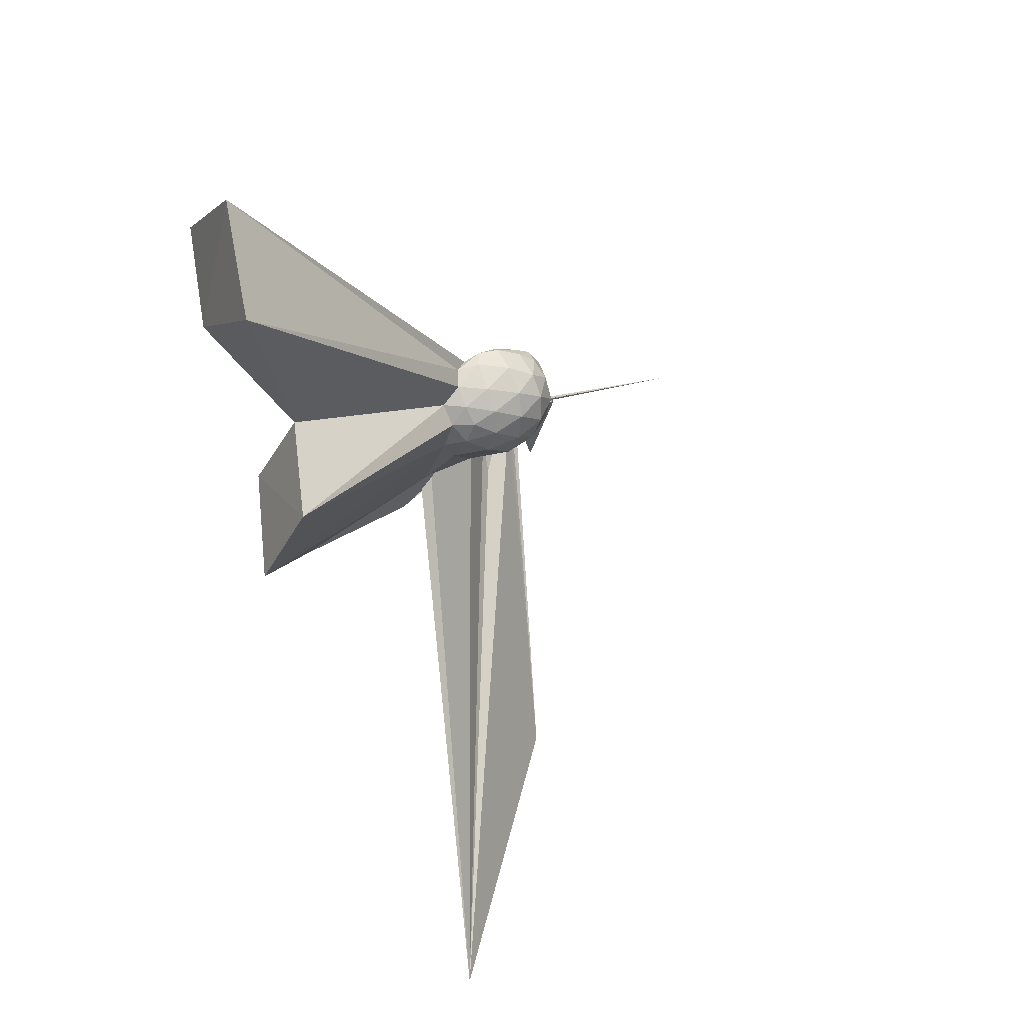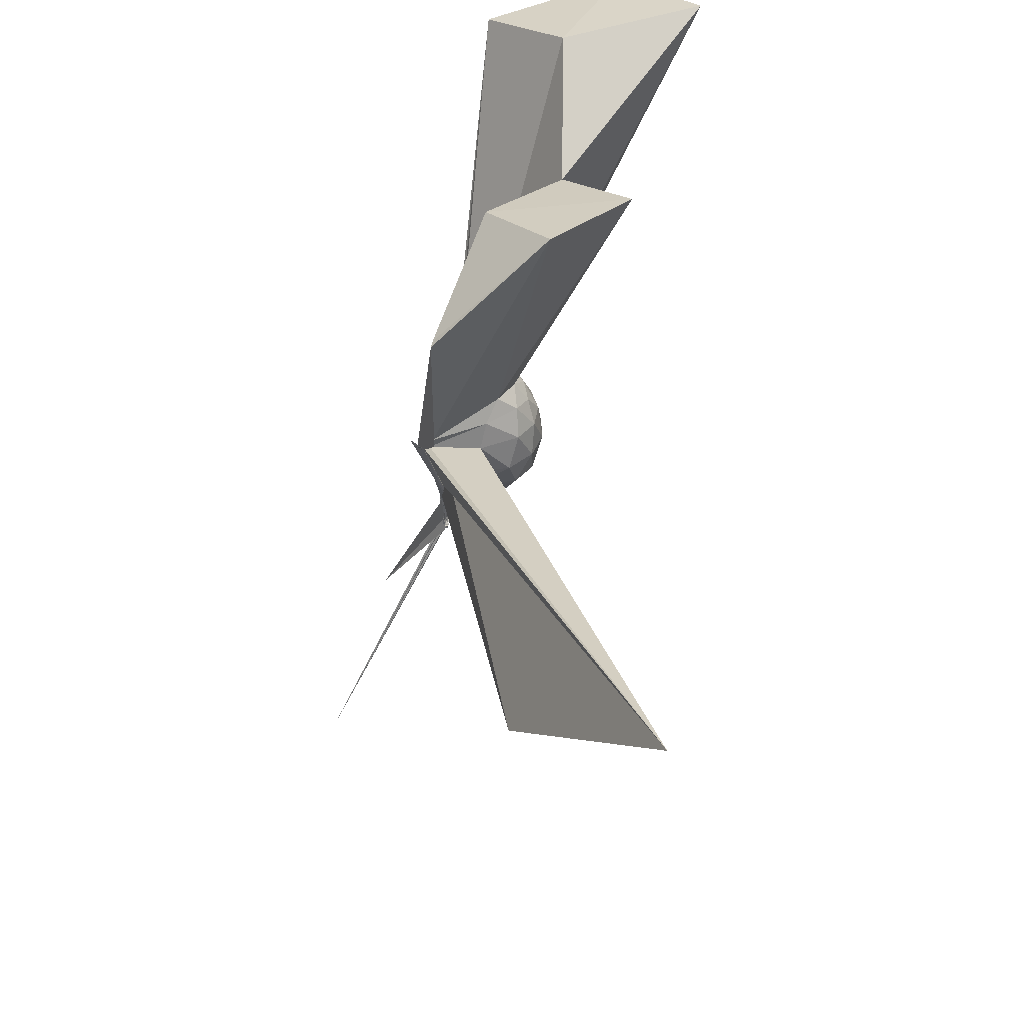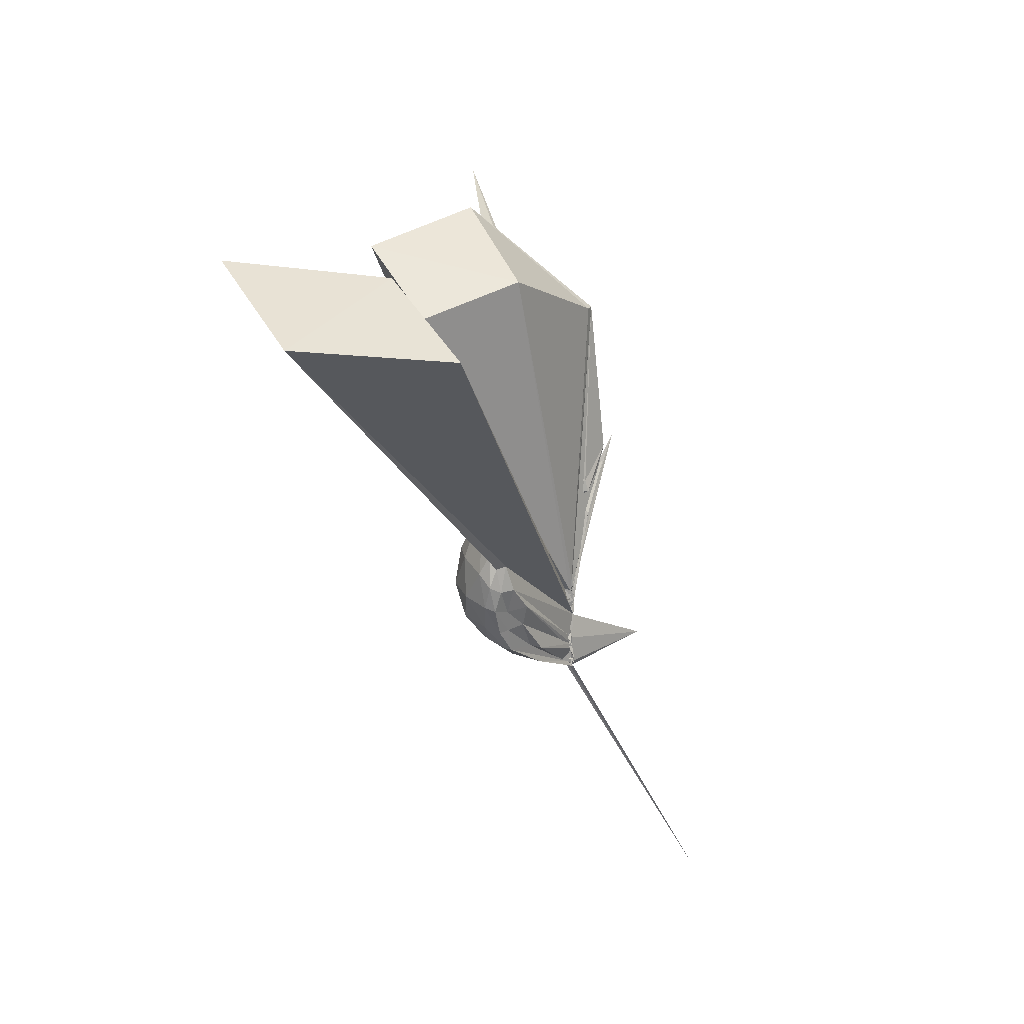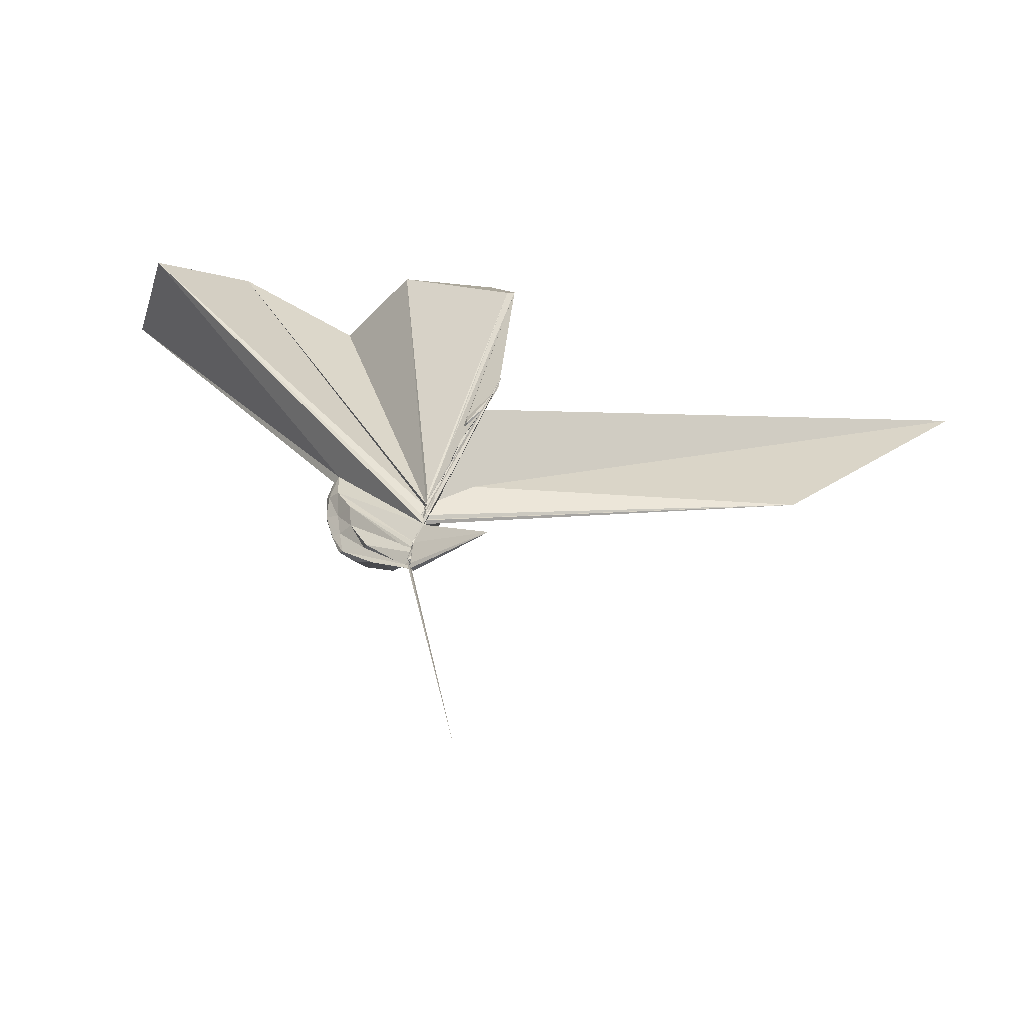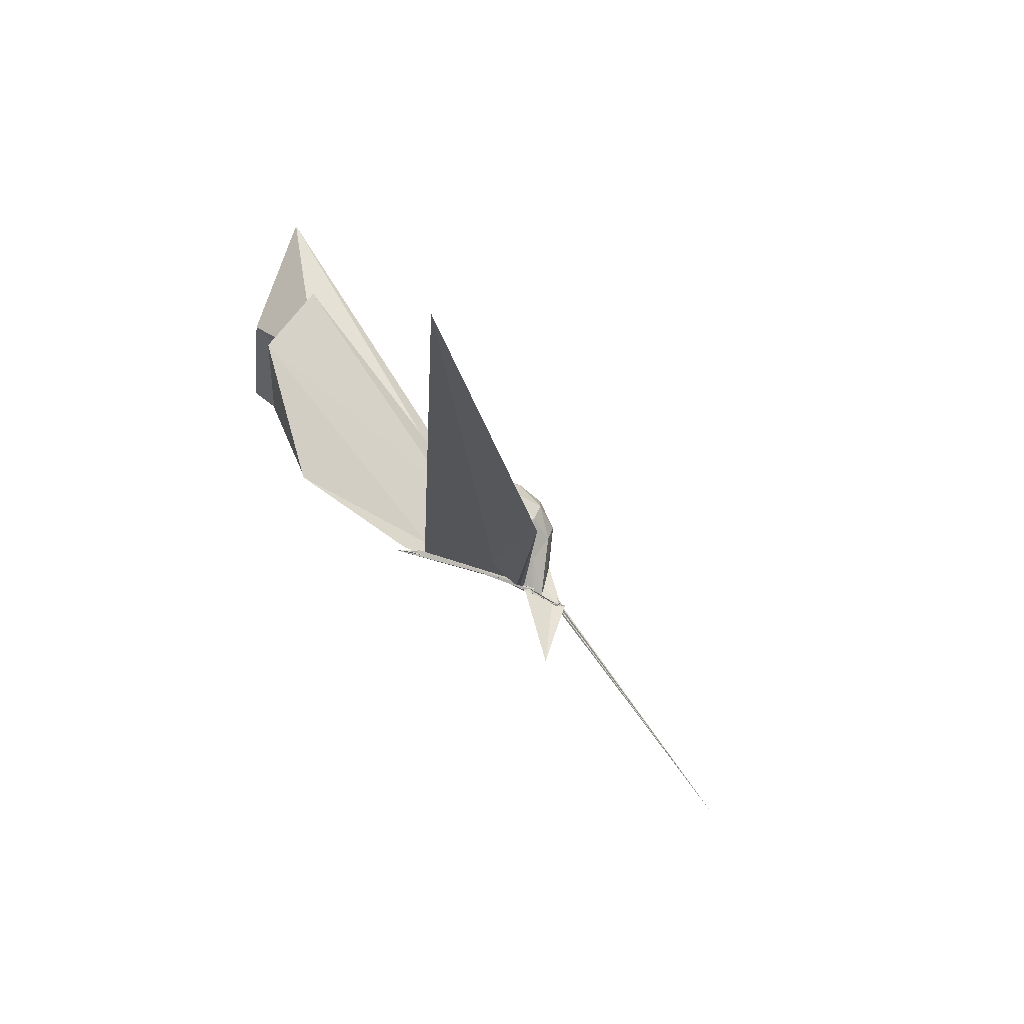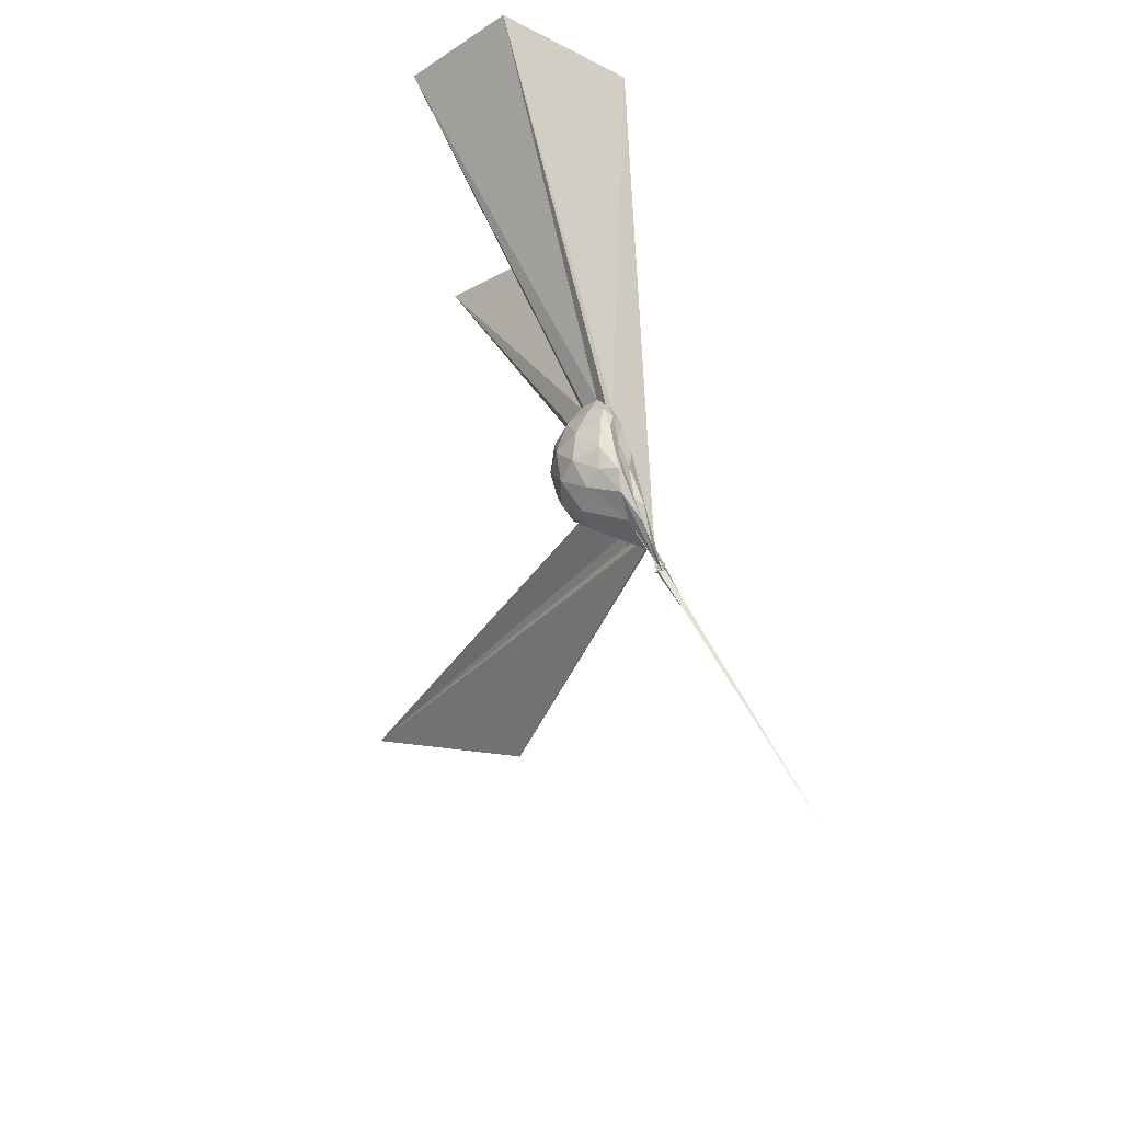
<metadata>
{"format":"obj","ext":"obj","renderer":"f3d","projection":"perspective","resolution":1024,"background":"white","views":[{"elev":26.3,"azim":55.8,"up":"+Y"},{"elev":45.1,"azim":10.0,"up":"+Z"},{"elev":27.1,"azim":-160.3,"up":"+Z"},{"elev":-35.6,"azim":-77.2,"up":"+Z"},{"elev":-78.2,"azim":61.2,"up":"+Y"},{"elev":40.3,"azim":175.8,"up":"+Y"}]}
</metadata>
<code>
v -0.02587 -0.1594 -0.03214
v -0.04175 -0.1223 -0.2808
v 0.2044 -0.009731 0.1802
v 0.1818 0.04641 0.1969
v 0.1414 0.1 0.1981
v 0.1042 0.1386 0.1753
v 0.08233 0.149 0.1368
v 0.06348 0.1286 0.1397
v -0.03481 -0.1538 -0.1377
v -0.02623 -0.1469 -0.1594
v -0.03913 -0.1219 -0.2086
v -0.0337 -0.1168 -0.2176
v -0.03 -0.1344 -0.1828
v -0.02658 -0.1218 -0.1962
v -0.02837 -0.1313 -0.1772
v -0.03943 -0.334 0.2463
v -0.05367 -0.3572 0.2734
v -0.02563 -0.1561 -0.07507
v -0.04055 -0.3158 0.2276
v -0.03568 -0.2695 0.193
v 0.1057 -0.1488 0.1941
v 0.1819 -0.07101 0.1959
v 0.2281 0.0282 0.1185
v 0.1937 0.09248 0.1249
v 0.1301 0.1514 0.1149
v 0.0936 0.1714 0.08933
v 0.0675 0.1553 0.0723
v 0.0436 0.1228 0.06912
v -0.03022 -0.1211 -0.1869
v -0.02843 -0.1231 -0.2004
v -0.04447 -0.123 -0.255
v -0.05177 -0.1146 -0.257
v -0.0331 -0.1222 -0.2647
v -0.03038 -0.1256 -0.2363
v -0.0139 -0.1587 -0.09181
v -0.04023 -0.2565 0.1324
v -0.02866 -0.2569 0.1387
v -0.02212 -0.1389 -0.1016
v 0.796 -1.587 0.6019
v 0.09448 -0.1807 0.1249
v 0.1937 -0.1138 0.1227
v 0.2291 -0.04443 0.1175
v 0.2301 0.06966 0.031
v 0.1749 0.1361 0.03206
v 0.1065 0.1728 0.02847
v 0.08061 0.165 0.0175
v 0.06057 0.1242 -0.00066
v 0.02092 0.07939 -0.0006739
v -0.03368 -0.1239 -0.2282
v -0.02456 -0.1158 -0.2564
v -0.01546 -0.1217 -0.2662
v -0.02262 -0.1184 -0.268
v -0.0283 -0.1179 -0.2663
v -0.02741 -0.1289 -0.2578
v -0.01726 -0.1578 -0.08293
v -0.03206 -0.1737 -0.05991
v -0.02668 -0.1533 -0.1194
v 0.3452 -1.131 0.03778
v -0.002003 -0.1868 0.0138
v 0.1737 -0.1511 0.03171
v 0.2291 -0.08217 0.03244
v 0.2467 -0.003877 0.03239
v 0.191 0.09961 -0.04877
v 0.1173 0.1439 -0.04818
v 0.07548 0.1435 -0.05831
v 0.06148 0.1166 -0.06091
v 0.03363 0.07659 -0.05859
v -0.03702 -0.1286 -0.2175
v -0.02797 -0.1298 -0.2559
v -0.03859 -0.1231 -0.2692
v -0.04843 -0.1222 -0.2708
v -0.03714 -0.1278 -0.2808
v -0.04371 -0.1184 -0.2716
v -0.02849 -0.1209 -0.2603
v -0.0295 -0.1269 -0.226
v -0.03917 -0.1273 -0.1975
v -0.02292 -0.1391 -0.128
v -0.03123 -0.1549 -0.1048
v 0.0665 -0.1543 -0.05866
v 0.1869 -0.1148 -0.05131
v 0.2239 -0.04465 -0.05631
v 0.2241 0.03474 -0.05647
v 0.1198 0.1105 -0.1034
v 0.07035 0.1203 -0.1168
v 0.05713 0.105 -0.1271
v 0.02742 0.03406 -0.1452
v 0.0002555 0.01942 -0.1565
v -0.03937 -0.1286 -0.2319
v -0.04494 -0.1258 -0.2627
v -0.02172 -0.1253 -0.2715
v -0.03147 -0.121 -0.2809
v -0.02224 -0.1163 -0.2794
v -0.04577 -0.1136 -0.2811
v -0.04144 -0.1162 -0.2711
v -0.04554 -0.1225 -0.2685
v -0.1605 -0.3651 -0.2832
v -0.03331 -0.1261 -0.2421
v -0.02909 -0.1279 -0.1662
v 0.07085 -0.1244 -0.1127
v 0.1465 -0.07998 -0.1284
v 0.1719 -0.01045 -0.1336
v 0.1574 0.06104 -0.121
v 0.1643 -0.01289 0.2364
v 0.1379 0.04932 0.25
v 0.576 0.6613 1.129
v 0.3108 0.8988 1.035
v -0.03955 0.7128 0.98
v -0.02179 -0.1453 -0.09859
v -0.01453 -0.1362 -0.1698
v -0.01908 -0.1542 -0.1398
v -0.01669 -0.1485 -0.1433
v -0.01349 -0.147 -0.1359
v -0.06593 -0.38 0.3194
v -0.02723 -0.1547 -0.06498
v -0.04732 -0.3645 0.2933
v -0.02579 -0.2707 0.2213
v 0.1298 -0.09053 0.2419
v 0.4811 -0.002487 0.9407
v 0.2639 0.1834 0.8384
v 0.2088 0.5117 1.078
v -0.01043 -0.1476 -0.05844
v -0.03325 -0.1582 -0.09597
v -0.02254 -0.1525 -0.09559
v -0.02531 -0.1539 -0.09284
v -0.02221 -0.165 -0.05068
v 0.006318 -0.3992 0.6849
v 0.3015 -0.2598 0.9814
v 0.09082 -0.04503 0.8768
v -0.02274 -0.1553 -0.06363
v -0.02732 -0.1582 -0.06191
v -0.02642 -0.1593 -0.06089
v 0.006907 -0.3776 0.6879
v 0.06562 0.07106 -0.1602
v 0.01074 0.00528 -0.2096
v -0.03034 -0.1045 -0.2617
v -0.02588 -0.1237 -0.2796
v -0.04074 -0.1186 -0.2632
v -0.0213 -0.1177 -0.2747
v -0.02336 -0.1189 -0.2826
v -0.03352 -0.1228 -0.2832
v -0.04812 -0.1153 -0.2799
v -0.03856 -0.1181 -0.2821
v -0.02754 -0.1258 -0.2837
v -0.02835 -0.1238 -0.2631
v -0.02592 -0.1194 -0.1975
v -0.002814 -0.07977 -0.1958
v 0.04719 -0.009581 -0.187
v -0.02686 -0.1025 -0.264
v -0.04094 -0.1182 -0.2832
v -0.03158 -0.1215 -0.269
v -0.02051 -0.1189 -0.285
v -0.02945 -0.1158 -0.2829
v -0.365 -0.3306 -1.034
v -0.0374 -0.1181 -0.2835
v -0.03036 -0.1246 -0.281
v -0.03708 -0.1206 -0.2704
v -0.02937 -0.1081 -0.2742
v -0.03186 -0.1202 -0.2827
v -0.03673 -0.125 -0.2803
v -0.03847 -0.1184 -0.2804
v -0.04221 -0.1221 -0.2806
v -0.03615 -0.1254 -0.2836
f 3 23 4
f 4 23 24
f 4 24 5
f 5 24 25
f 5 25 6
f 6 25 26
f 6 26 7
f 7 26 27
f 7 27 8
f 8 27 28
f 8 28 9
f 9 28 29
f 9 29 10
f 10 29 30
f 10 30 11
f 11 30 31
f 11 31 12
f 12 31 32
f 12 32 13
f 13 32 33
f 13 33 14
f 14 33 34
f 14 34 15
f 15 34 35
f 15 35 16
f 16 35 36
f 16 36 17
f 17 36 37
f 17 37 18
f 18 37 38
f 18 38 19
f 19 38 39
f 19 39 20
f 20 39 40
f 20 40 21
f 21 40 41
f 21 41 22
f 22 41 42
f 22 42 3
f 3 42 23
f 23 43 24
f 24 43 44
f 24 44 25
f 25 44 45
f 25 45 26
f 26 45 46
f 26 46 27
f 27 46 47
f 27 47 28
f 28 47 48
f 28 48 29
f 29 48 49
f 29 49 30
f 30 49 50
f 30 50 31
f 31 50 51
f 31 51 32
f 32 51 52
f 32 52 33
f 33 52 53
f 33 53 34
f 34 53 54
f 34 54 35
f 35 54 55
f 35 55 36
f 36 55 56
f 36 56 37
f 37 56 57
f 37 57 38
f 38 57 58
f 38 58 39
f 39 58 59
f 39 59 40
f 40 59 60
f 40 60 41
f 41 60 61
f 41 61 42
f 42 61 62
f 42 62 23
f 23 62 43
f 43 63 44
f 44 63 64
f 44 64 45
f 45 64 65
f 45 65 46
f 46 65 66
f 46 66 47
f 47 66 67
f 47 67 48
f 48 67 68
f 48 68 49
f 49 68 69
f 49 69 50
f 50 69 70
f 50 70 51
f 51 70 71
f 51 71 52
f 52 71 72
f 52 72 53
f 53 72 73
f 53 73 54
f 54 73 74
f 54 74 55
f 55 74 75
f 55 75 56
f 56 75 76
f 56 76 57
f 57 76 77
f 57 77 58
f 58 77 78
f 58 78 59
f 59 78 79
f 59 79 60
f 60 79 80
f 60 80 61
f 61 80 81
f 61 81 62
f 62 81 82
f 62 82 43
f 43 82 63
f 63 83 64
f 64 83 84
f 64 84 65
f 65 84 85
f 65 85 66
f 66 85 86
f 66 86 67
f 67 86 87
f 67 87 68
f 68 87 88
f 68 88 69
f 69 88 89
f 69 89 70
f 70 89 90
f 70 90 71
f 71 90 91
f 71 91 72
f 72 91 92
f 72 92 73
f 73 92 93
f 73 93 74
f 74 93 94
f 74 94 75
f 75 94 95
f 75 95 76
f 76 95 96
f 76 96 77
f 77 96 97
f 77 97 78
f 78 97 98
f 78 98 79
f 79 98 99
f 79 99 80
f 80 99 100
f 80 100 81
f 81 100 101
f 81 101 82
f 82 101 102
f 82 102 63
f 63 102 83
f 103 104 118
f 104 119 118
f 104 105 119
f 105 120 119
f 105 106 120
f 106 107 120
f 107 121 120
f 107 108 121
f 108 122 121
f 108 109 122
f 109 110 122
f 110 123 122
f 110 111 123
f 111 124 123
f 111 112 124
f 112 113 124
f 113 125 124
f 113 114 125
f 114 126 125
f 114 115 126
f 115 116 126
f 116 127 126
f 116 117 127
f 117 118 127
f 117 103 118
f 118 119 128
f 119 129 128
f 119 120 129
f 120 121 129
f 121 130 129
f 121 122 130
f 122 123 130
f 123 131 130
f 123 124 131
f 124 125 131
f 125 132 131
f 125 126 132
f 126 127 132
f 127 128 132
f 127 118 128
f 133 148 134
f 134 148 149
f 134 149 135
f 135 149 150
f 135 150 136
f 136 150 137
f 137 150 151
f 137 151 138
f 138 151 152
f 138 152 139
f 139 152 140
f 140 152 153
f 140 153 141
f 141 153 154
f 141 154 142
f 142 154 143
f 143 154 155
f 143 155 144
f 144 155 156
f 144 156 145
f 145 156 146
f 146 156 157
f 146 157 147
f 147 157 148
f 147 148 133
f 148 158 149
f 149 158 159
f 149 159 150
f 150 159 151
f 151 159 160
f 151 160 152
f 152 160 153
f 153 160 161
f 153 161 154
f 154 161 155
f 155 161 162
f 155 162 156
f 156 162 157
f 157 162 158
f 157 158 148
f 3 4 103
f 103 4 104
f 4 5 104
f 104 5 105
f 5 6 105
f 105 6 106
f 6 7 106
f 7 8 106
f 106 8 107
f 8 9 107
f 107 9 108
f 9 10 108
f 108 10 109
f 10 11 109
f 11 12 109
f 109 12 110
f 12 13 110
f 110 13 111
f 13 14 111
f 111 14 112
f 14 15 112
f 15 16 112
f 112 16 113
f 16 17 113
f 113 17 114
f 17 18 114
f 114 18 115
f 18 19 115
f 19 20 115
f 115 20 116
f 20 21 116
f 116 21 117
f 21 22 117
f 117 22 103
f 22 3 103
f 83 133 84
f 84 133 134
f 84 134 85
f 85 134 135
f 85 135 86
f 86 135 136
f 86 136 87
f 87 136 88
f 88 136 137
f 88 137 89
f 89 137 138
f 89 138 90
f 90 138 139
f 90 139 91
f 91 139 92
f 92 139 140
f 92 140 93
f 93 140 141
f 93 141 94
f 94 141 142
f 94 142 95
f 95 142 96
f 96 142 143
f 96 143 97
f 97 143 144
f 97 144 98
f 98 144 145
f 98 145 99
f 99 145 100
f 100 145 146
f 100 146 101
f 101 146 147
f 101 147 102
f 102 147 133
f 102 133 83
f 128 129 1
f 129 130 1
f 130 131 1
f 131 132 1
f 132 128 1
f 159 158 2
f 160 159 2
f 161 160 2
f 162 161 2
f 158 162 2

</code>
